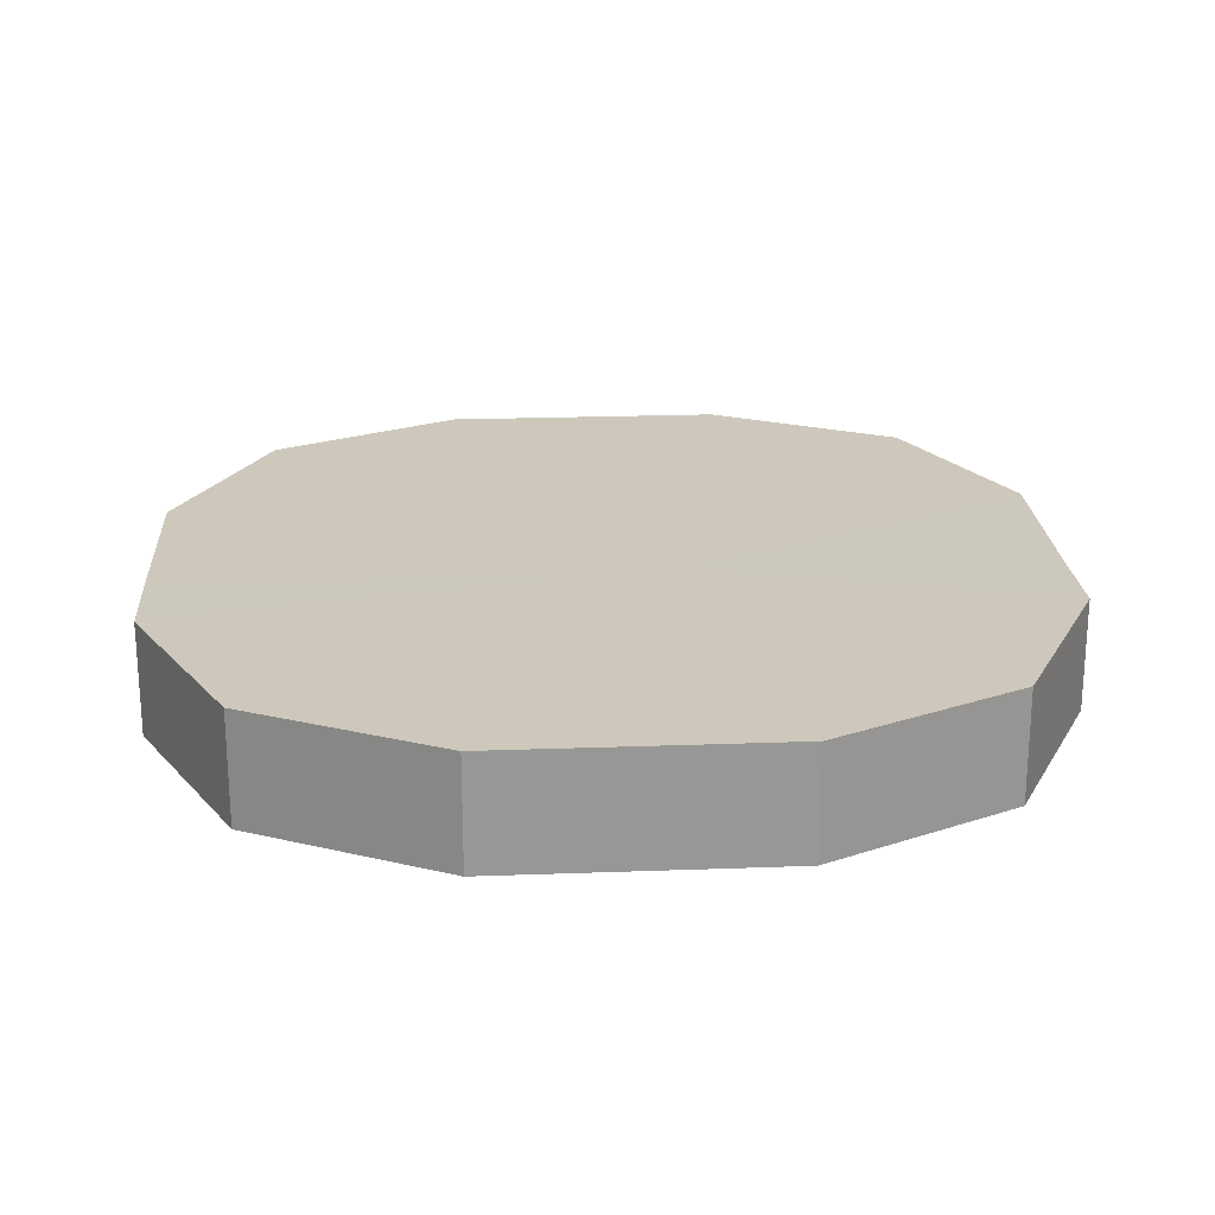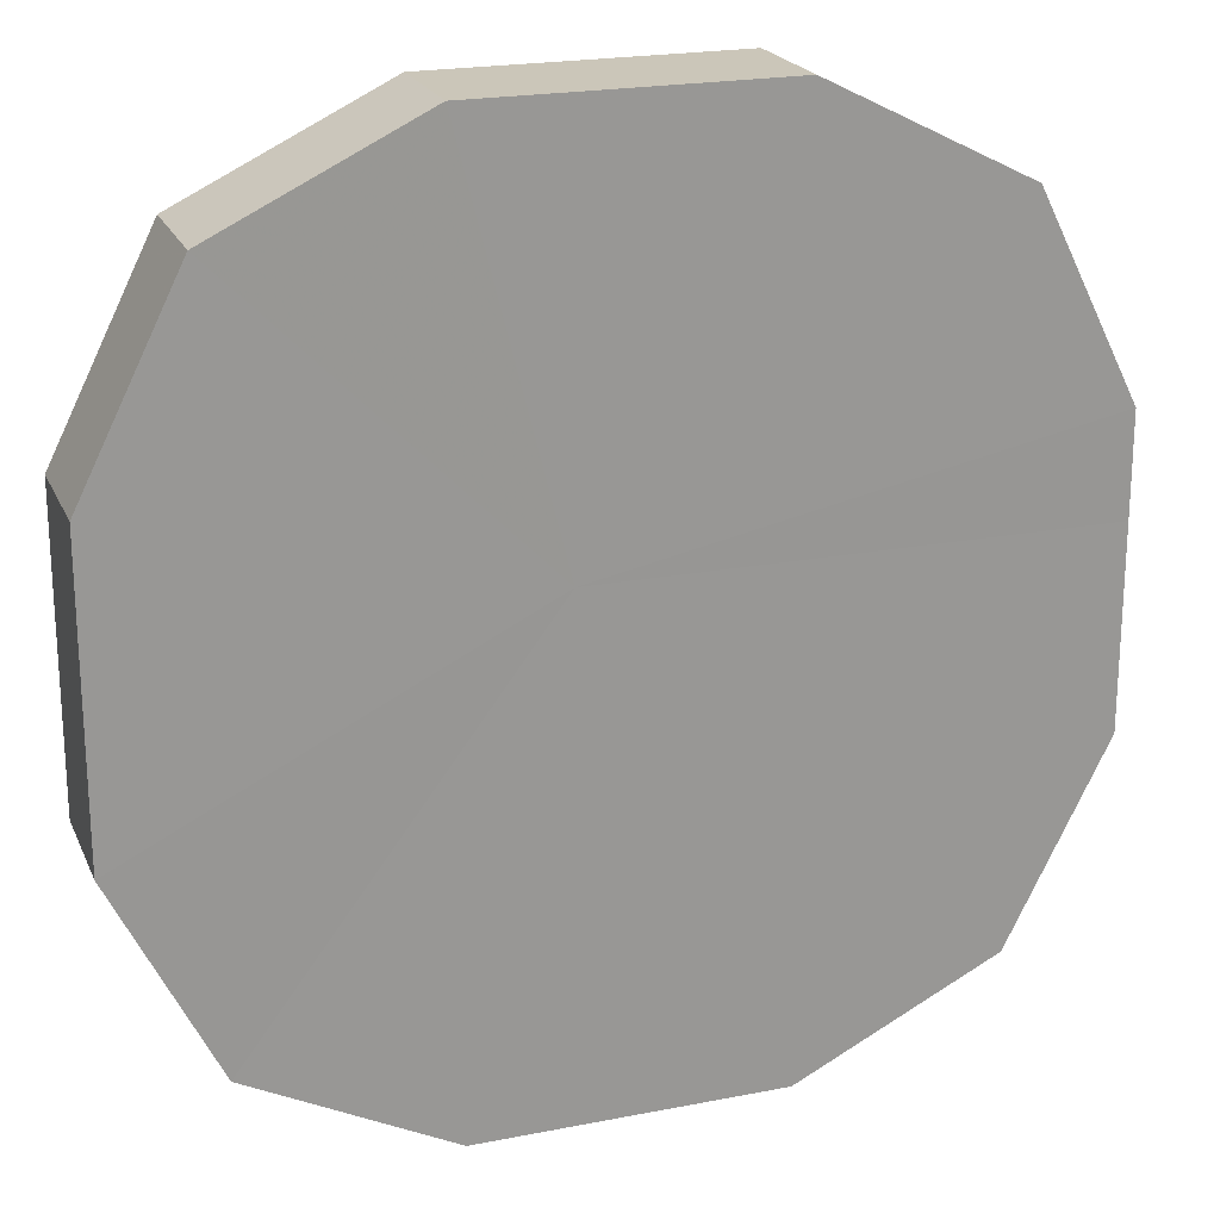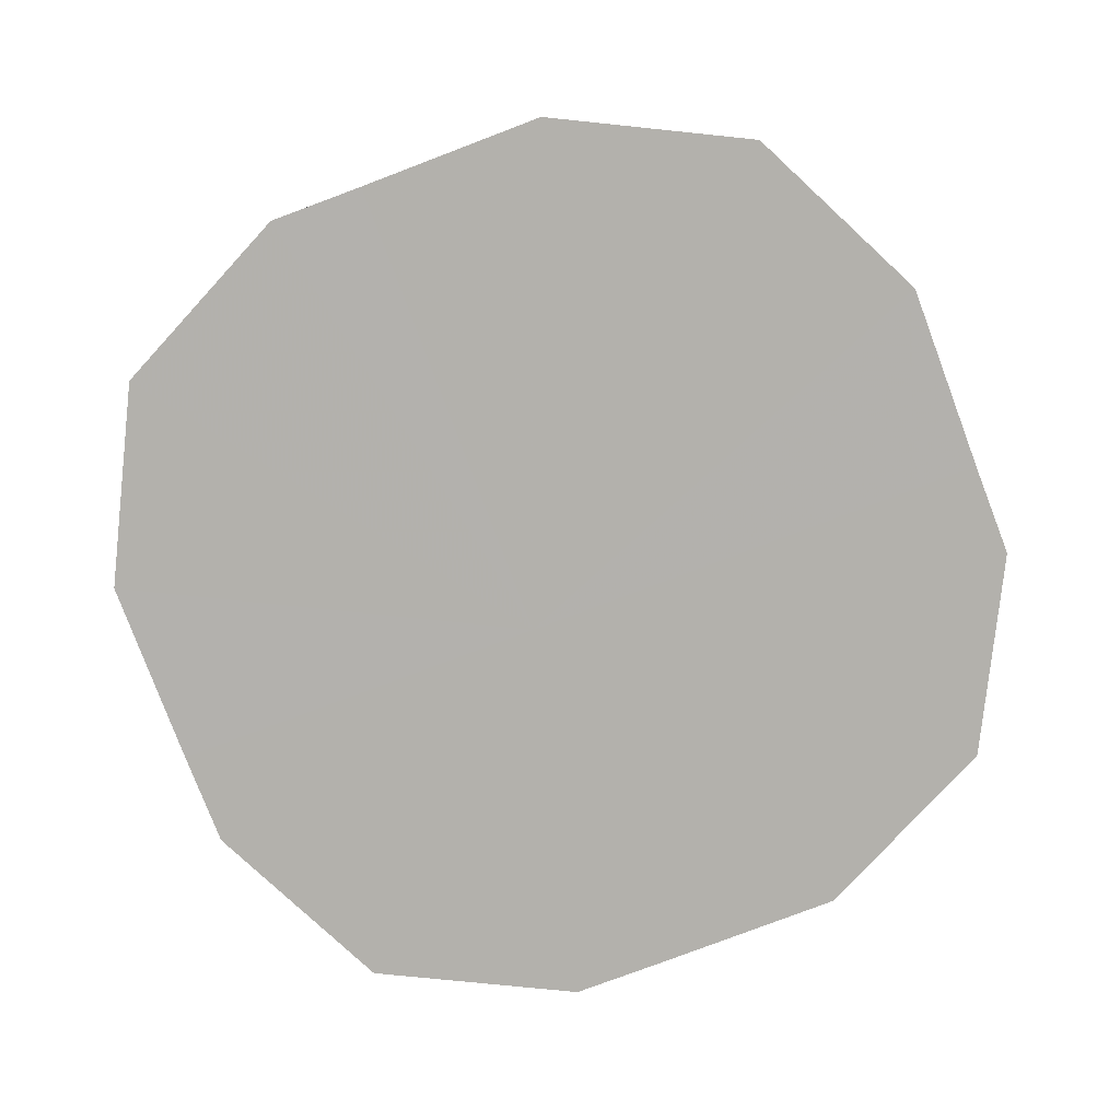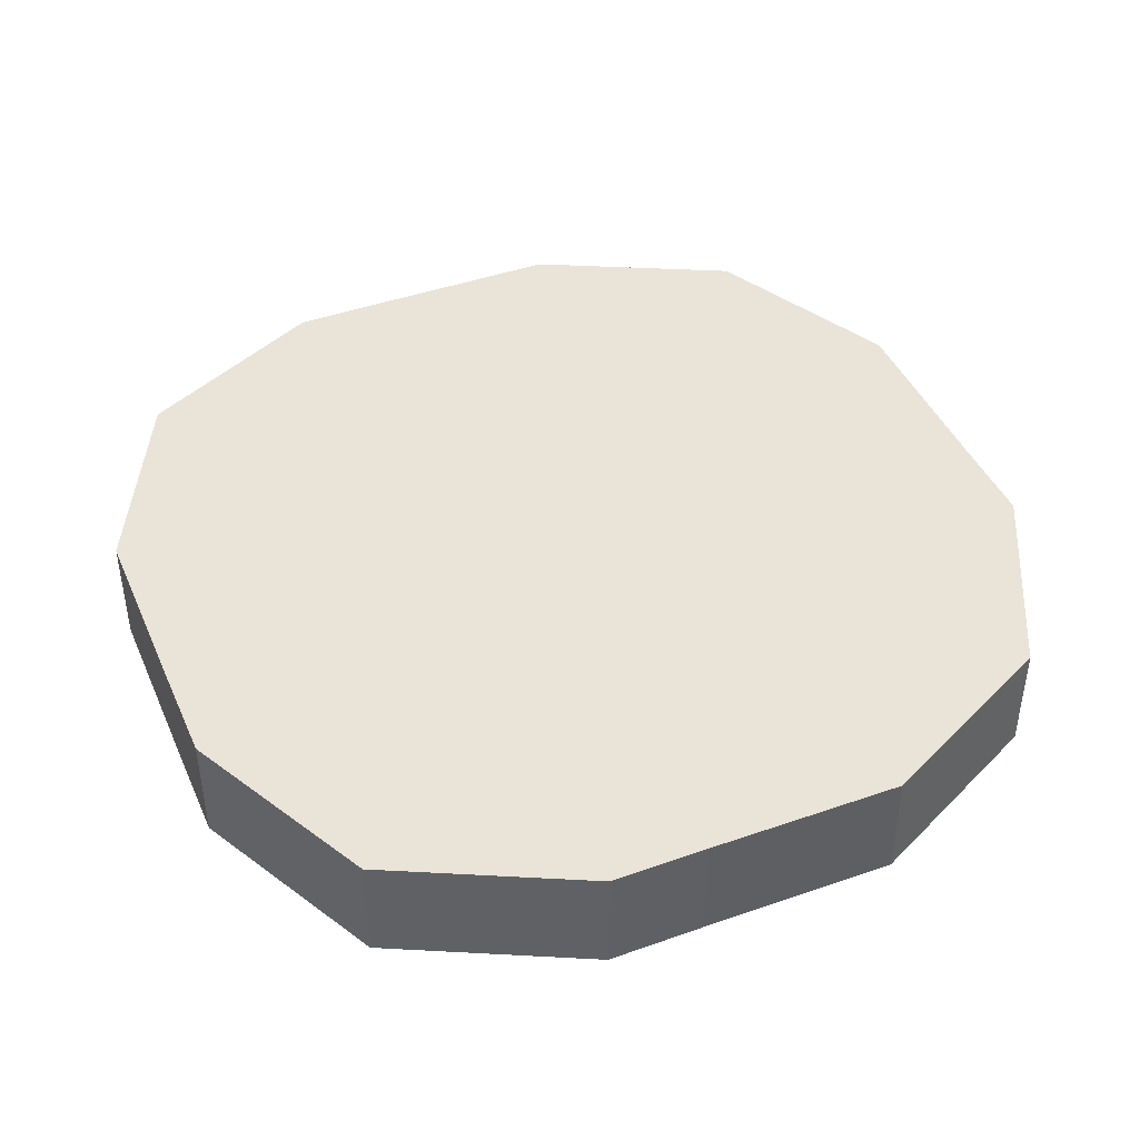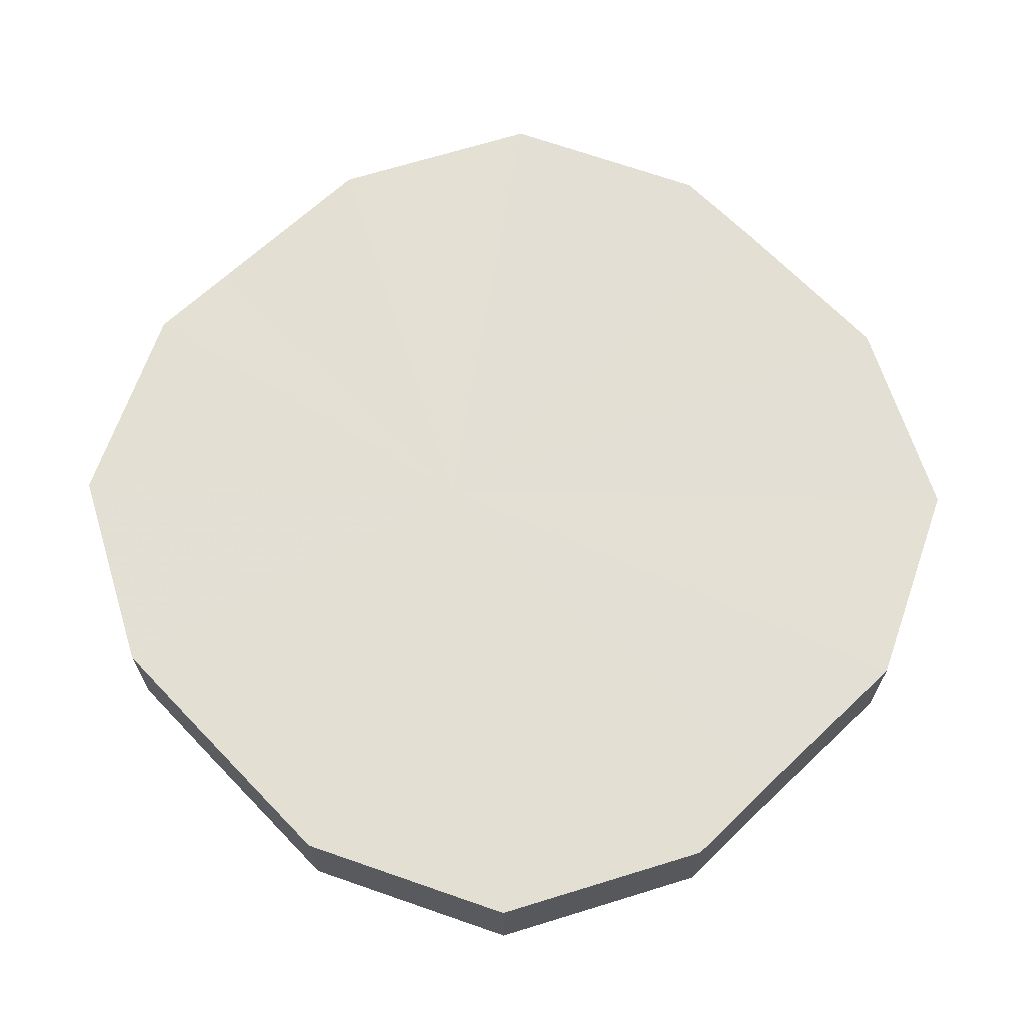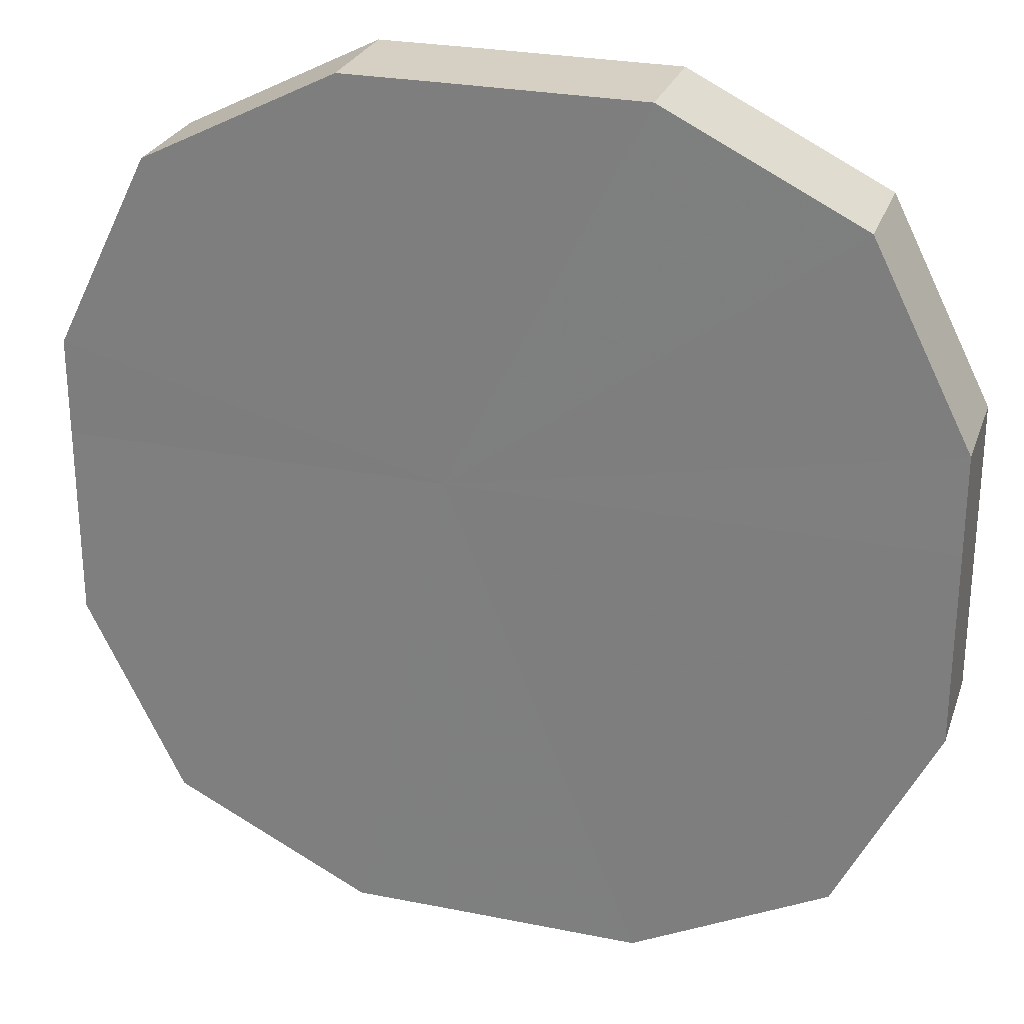
<metadata>
{"format":"obj","ext":"obj","renderer":"f3d","projection":"perspective","resolution":1024,"background":"white","views":[{"elev":22.0,"azim":176.3,"up":"+Z"},{"elev":21.0,"azim":-19.1,"up":"+Y"},{"elev":-79.1,"azim":20.7,"up":"+Z"},{"elev":43.4,"azim":-112.7,"up":"+Z"},{"elev":66.4,"azim":-43.9,"up":"+Z"},{"elev":26.4,"azim":17.5,"up":"+Y"}]}
</metadata>
<code>
o 30740
v 2249 1879 21.95
v 2249 1879 21.95
v 2249 1879 21.96
v 2248 1879 21.95
v 2249 1879 21.96
v 2249 1879 21.95
v 2249 1879 21.96
v 2248 1879 21.95
v 2248 1879 21.96
v 2249 1879 21.95
v 2249 1879 21.96
v 2248 1879 21.95
v 2248 1879 21.96
v 2249 1879 21.95
v 2249 1879 21.96
v 2248 1879 21.95
v 2248 1879 21.96
v 2249 1879 21.95
v 2249 1879 21.96
v 2248 1879 21.95
v 2248 1879 21.96
v 2249 1879 21.95
v 2249 1879 21.96
v 2249 1879 21.95
v 2248 1879 21.96
v 2249 1879 21.95
v 2249 1879 21.96
v 2249 1879 21.95
v 2249 1879 21.96
v 2249 1879 21.95
v 2249 1879 21.96
v 2249 1879 21.96
v 2249 1879 21.96
v 2249 1879 21.95
v 2249 1879 21.96
v 2248 1879 21.95
v 2248 1879 21.96
v 2249 1879 21.96
v 2249 1879 21.95
v 2249 1879 21.96
v 2249 1879 21.95
v 2248 1879 21.95
v 2248 1879 21.96
v 2249 1879 21.96
v 2249 1879 21.95
v 2249 1879 21.96
v 2249 1879 21.95
v 2248 1879 21.95
v 2248 1879 21.96
v 2249 1879 21.96
v 2249 1879 21.95
v 2249 1879 21.96
v 2249 1879 21.95
v 2248 1879 21.95
v 2248 1879 21.96
v 2249 1879 21.96
v 2249 1879 21.95
v 2249 1879 21.96
v 2249 1879 21.95
v 2248 1879 21.95
v 2248 1879 21.96
v 2249 1879 21.96
v 2249 1879 21.95
v 2249 1879 21.95
v 2249 1879 21.95
v 2249 1879 21.95
v 2249 1879 21.95
v 2248 1879 21.95
v 2249 1879 21.95
v 2248 1879 21.95
v 2249 1879 21.95
v 2248 1879 21.95
v 2249 1879 21.95
v 2248 1879 21.95
v 2249 1879 21.95
v 2248 1879 21.95
v 2249 1879 21.95
v 2249 1879 21.95
v 2249 1879 21.95
v 2249 1879 21.95
v 2249 1879 21.95
v 2249 1879 21.96
v 2249 1879 21.96
v 2249 1879 21.96
v 2249 1879 21.96
v 2248 1879 21.96
v 2249 1879 21.96
v 2248 1879 21.96
v 2249 1879 21.96
v 2248 1879 21.96
v 2249 1879 21.96
v 2248 1879 21.96
v 2249 1879 21.96
v 2248 1879 21.96
v 2249 1879 21.96
v 2249 1879 21.96
v 2249 1879 21.96
v 2249 1879 21.96
f 1 2 3
f 2 4 5
f 6 1 7
f 4 8 9
f 10 6 11
f 8 12 13
f 14 10 15
f 12 16 17
f 18 14 19
f 16 20 21
f 22 18 23
f 20 24 25
f 26 22 27
f 24 28 29
f 30 26 31
f 28 30 32
f 33 34 35
f 35 36 37
f 38 39 33
f 40 41 38
f 37 42 43
f 44 45 40
f 46 47 44
f 43 48 49
f 50 51 46
f 52 53 50
f 49 54 55
f 56 57 52
f 58 59 56
f 55 60 61
f 62 63 58
f 61 64 62
f 65 66 67
f 65 68 66
f 65 67 69
f 65 70 68
f 65 69 71
f 65 72 70
f 65 71 73
f 65 74 72
f 65 73 75
f 65 76 74
f 65 75 77
f 65 78 76
f 65 77 79
f 65 80 78
f 65 79 81
f 65 81 80
f 82 83 84
f 82 85 83
f 82 84 86
f 82 87 85
f 82 86 88
f 82 89 87
f 82 88 90
f 82 91 89
f 82 90 92
f 82 93 91
f 82 92 94
f 82 95 93
f 82 94 96
f 82 97 95
f 82 96 98
f 82 98 97

</code>
